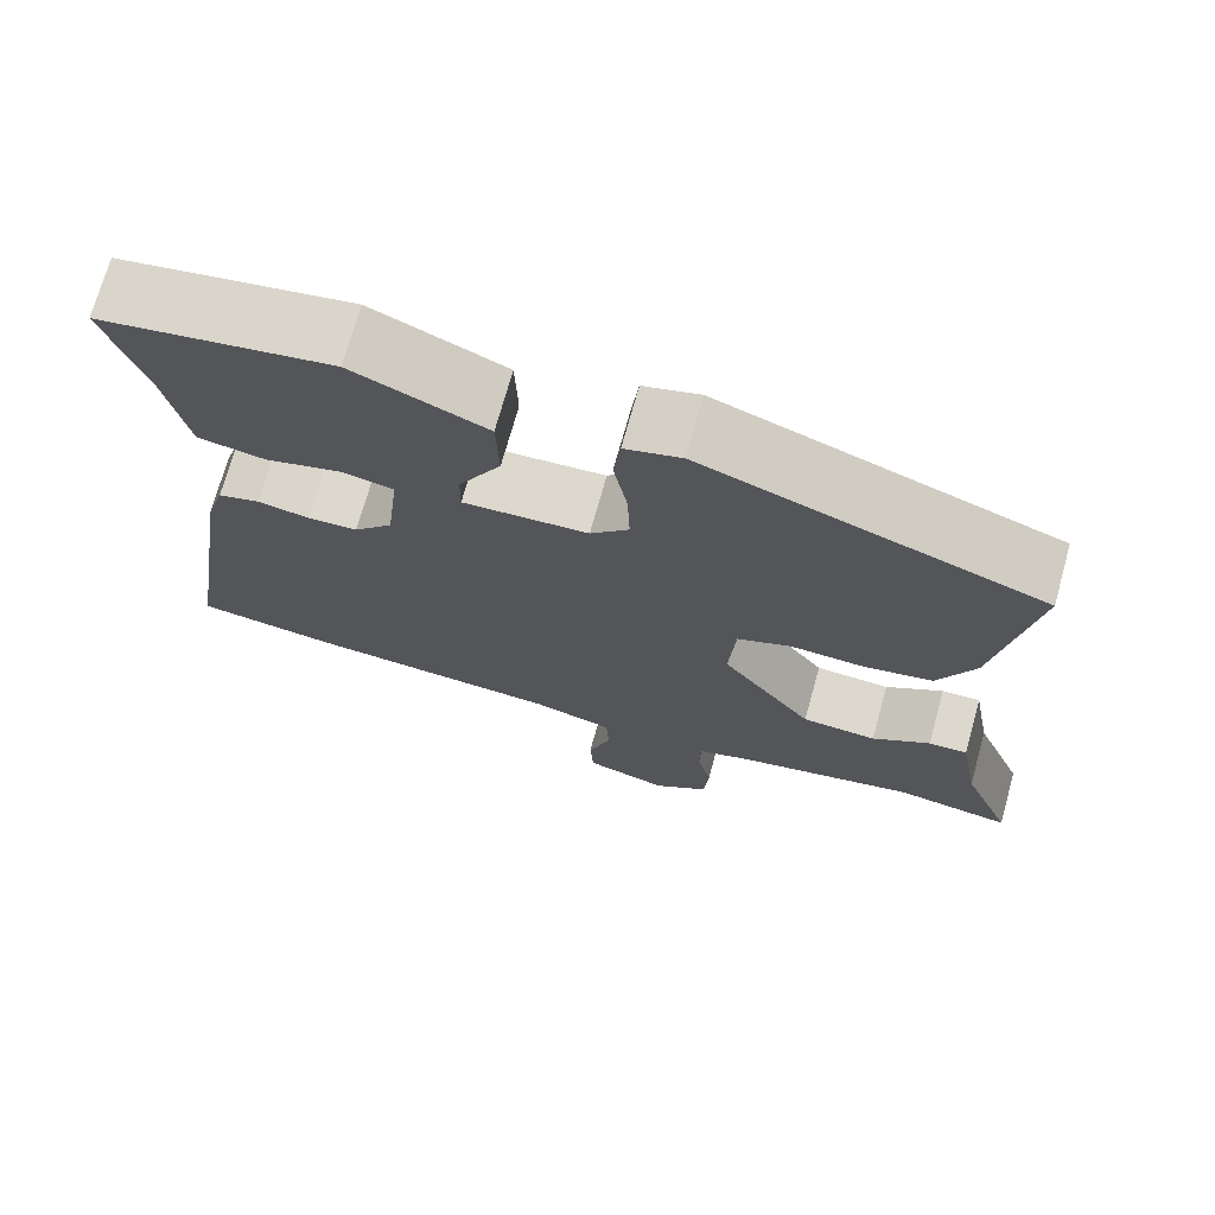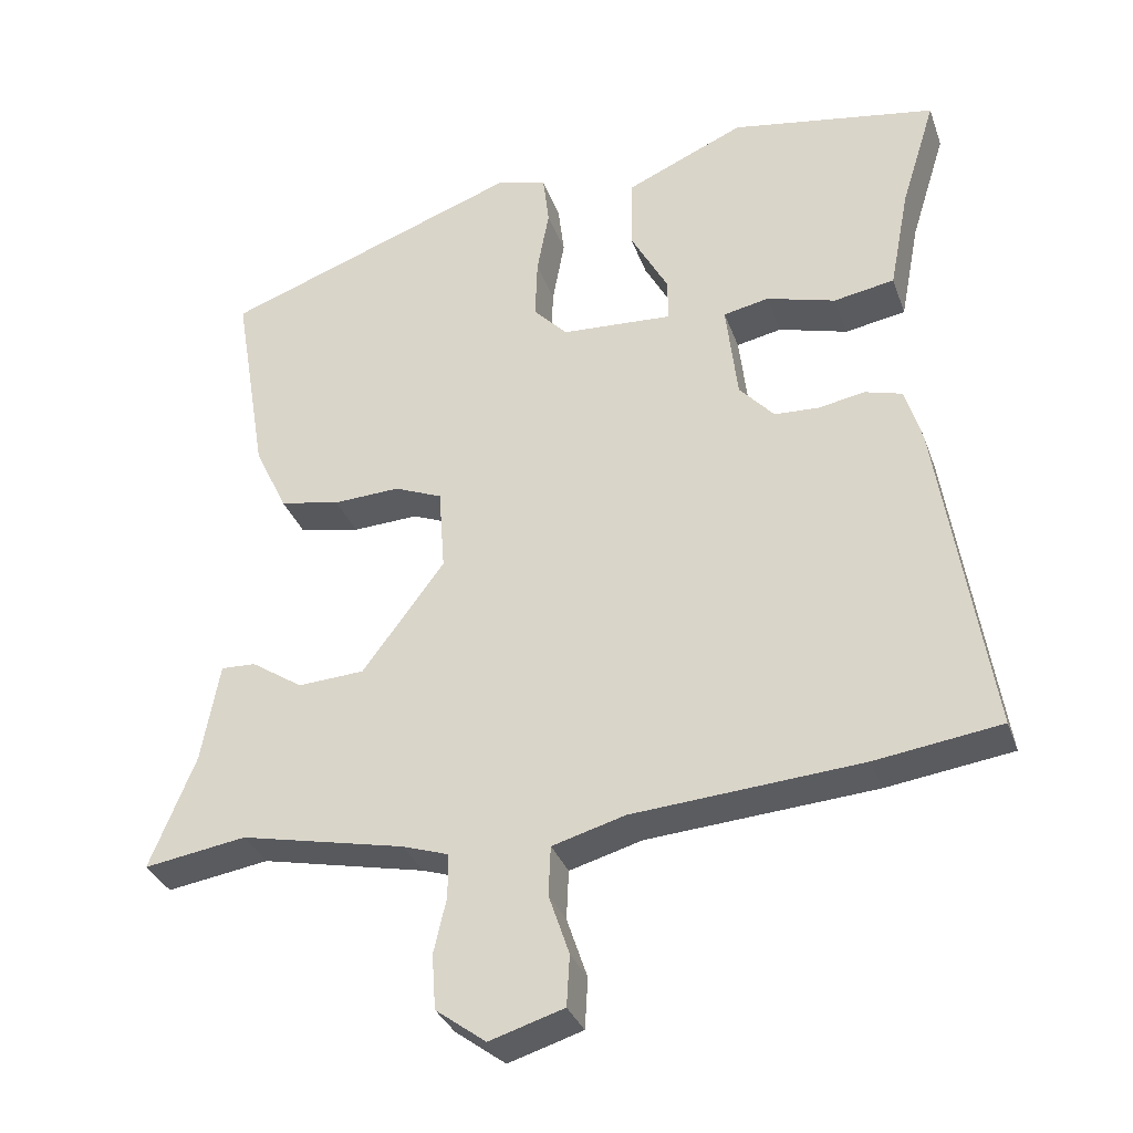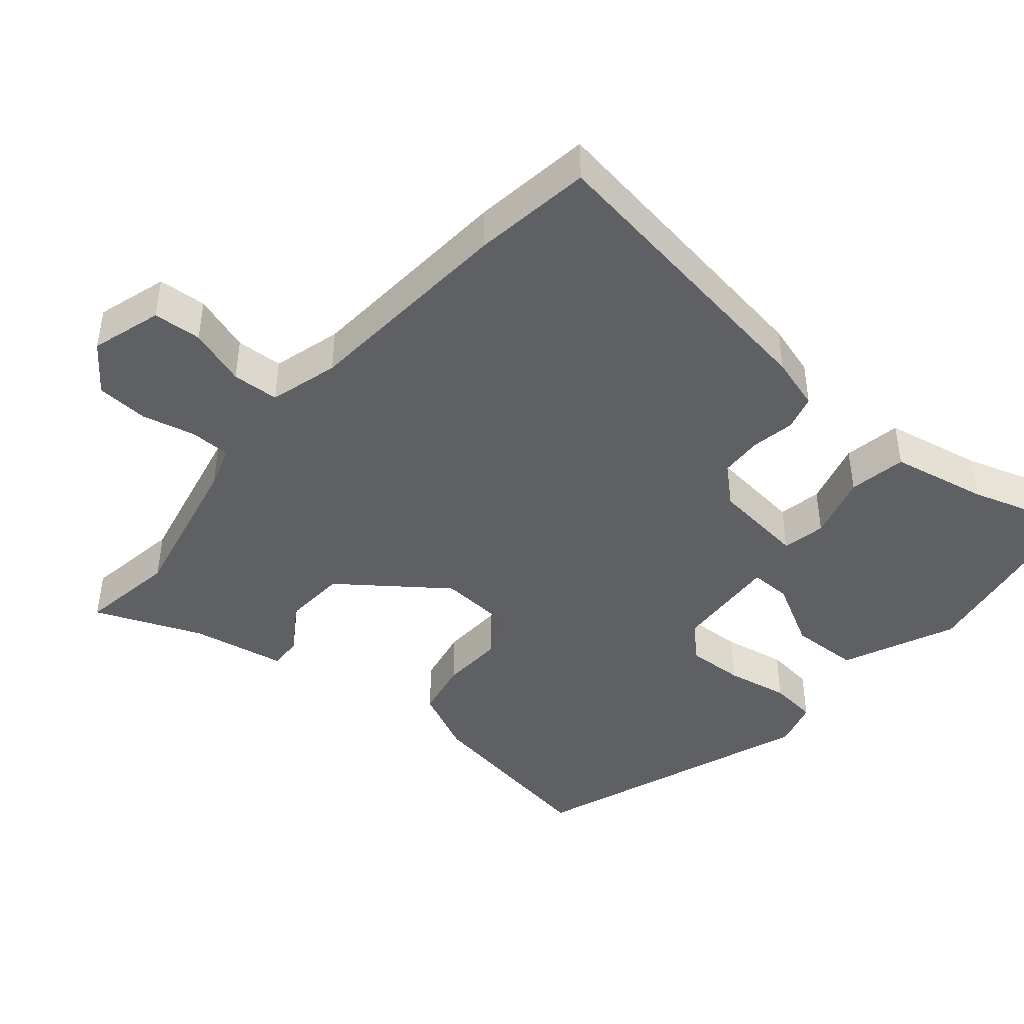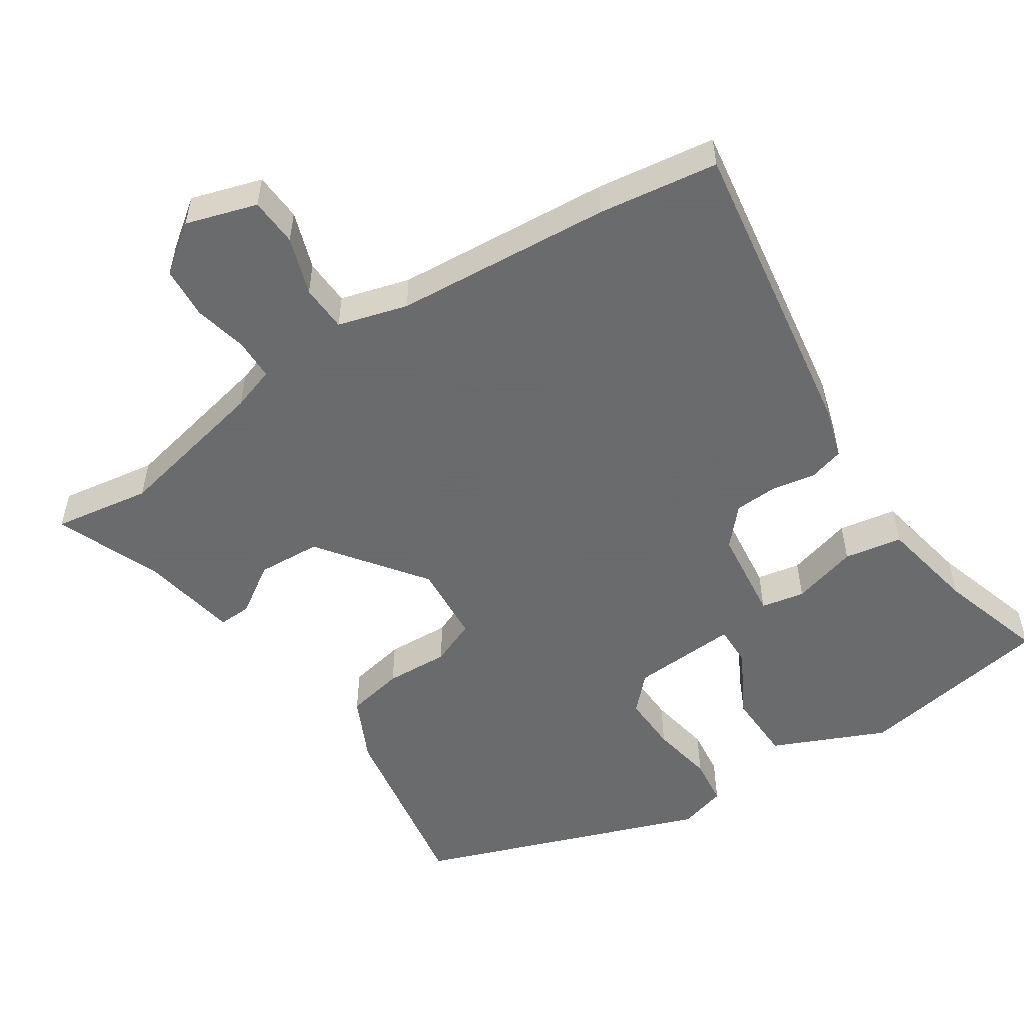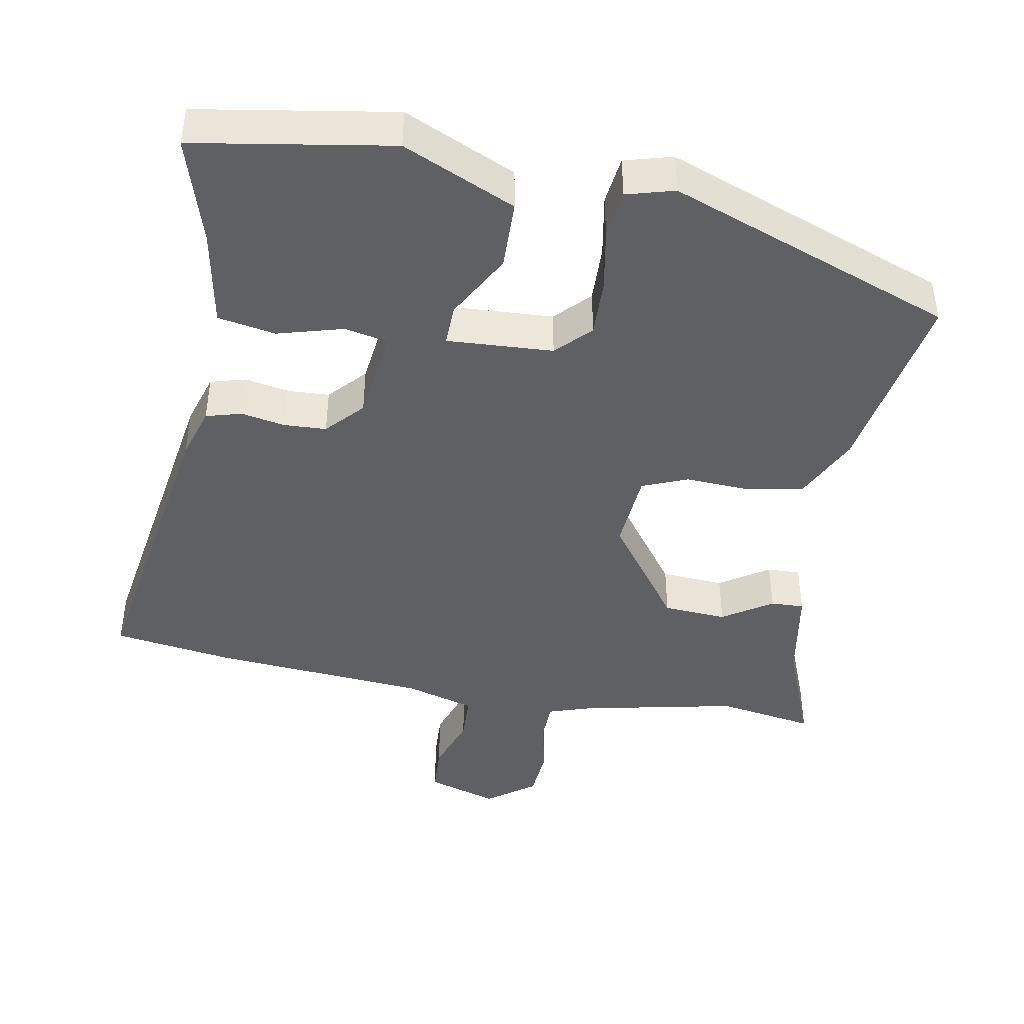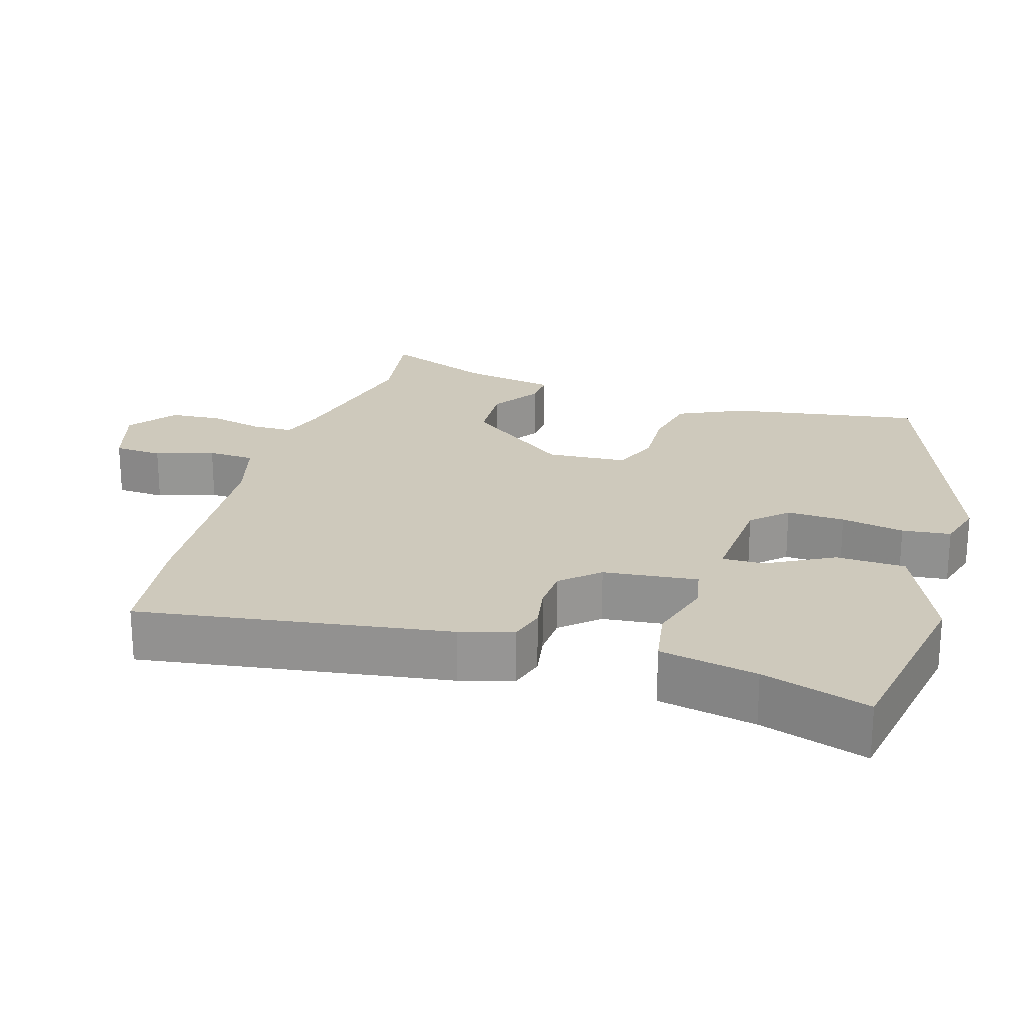
<metadata>
{"format":"obj","ext":"obj","renderer":"f3d","projection":"perspective","resolution":1024,"background":"white","views":[{"elev":72.2,"azim":15.6,"up":"+Z"},{"elev":-33.1,"azim":-161.9,"up":"+Z"},{"elev":-43.8,"azim":-130.1,"up":"+Y"},{"elev":-53.2,"azim":-146.7,"up":"+Y"},{"elev":-43.4,"azim":-10.7,"up":"+Y"},{"elev":22.4,"azim":-72.9,"up":"+Y"}]}
</metadata>
<code>
v 0.564 0.07 -0.51
v 0.429 0.07 -0.489
v 0.212 0.07 -0.536
v 0.152 0.07 -0.556
v 0.151 0.07 -0.613
v 0.168 0.07 -0.687
v 0.163 0.07 -0.759
v 0.097 0.07 -0.808
v -0.001 0.07 -0.778
v -0.005 0.07 -0.711
v 0.022 0.07 -0.631
v 0.019 0.07 -0.566
v -0.077 0.07 -0.539
v -0.378 0.07 -0.517
v -0.543 0.07 -0.494
v -0.477 0.07 -0.066
v -0.455 0.07 0.007
v -0.406 0.07 0.021
v -0.345 0.07 0.01
v -0.286 0.07 0.013
v -0.24 0.07 0.064
v -0.225 0.07 0.194
v -0.285 0.07 0.206
v -0.376 0.07 0.18
v -0.456 0.07 0.194
v -0.482 0.07 0.329
v -0.528 0.07 0.477
v -0.255 0.07 0.524
v -0.099 0.07 0.455
v -0.096 0.07 0.359
v -0.146 0.07 0.267
v -0.147 0.07 0.21
v 0 0.07 0.219
v 0.045 0.07 0.266
v 0.042 0.07 0.346
v 0.026 0.07 0.433
v 0.034 0.07 0.5
v 0.1 0.07 0.519
v 0.496 0.07 0.375
v 0.452 0.07 0.111
v 0.409 0.07 0.021
v 0.329 0.07 0.005
v 0.241 0.07 0.009
v 0.178 0.07 -0.017
v 0.17 0.07 -0.127
v 0.278 0.07 -0.272
v 0.366 0.07 -0.277
v 0.434 0.07 -0.232
v 0.48 0.07 -0.23
v 0.504 0.07 -0.362
v 0.564 0 -0.51
v 0.429 0 -0.489
v 0.212 0 -0.536
v 0.152 0 -0.556
v 0.151 0 -0.613
v 0.168 0 -0.687
v 0.163 0 -0.759
v 0.097 0 -0.808
v -0.001 0 -0.778
v -0.005 0 -0.711
v 0.022 0 -0.631
v 0.019 0 -0.566
v -0.077 0 -0.539
v -0.378 0 -0.517
v -0.543 0 -0.494
v -0.477 0 -0.066
v -0.455 0 0.007
v -0.406 0 0.021
v -0.345 0 0.01
v -0.286 0 0.013
v -0.24 0 0.064
v -0.225 0 0.194
v -0.285 0 0.206
v -0.376 0 0.18
v -0.456 0 0.194
v -0.482 0 0.329
v -0.528 0 0.477
v -0.255 0 0.524
v -0.099 0 0.455
v -0.096 0 0.359
v -0.146 0 0.267
v -0.147 0 0.21
v 0 0 0.219
v 0.045 0 0.266
v 0.042 0 0.346
v 0.026 0 0.433
v 0.034 0 0.5
v 0.1 0 0.519
v 0.496 0 0.375
v 0.452 0 0.111
v 0.409 0 0.021
v 0.329 0 0.005
v 0.241 0 0.009
v 0.178 0 -0.017
v 0.17 0 -0.127
v 0.278 0 -0.272
v 0.366 0 -0.277
v 0.434 0 -0.232
v 0.48 0 -0.23
v 0.504 0 -0.362
f 47 48 49 50
f 50 1 2
f 47 50 2
f 46 47 2
f 45 46 2 3
f 41 42 43
f 40 41 43
f 39 40 43
f 38 39 43
f 37 38 43
f 36 37 43
f 35 36 43
f 34 35 43 44
f 33 34 44 45
f 29 30 31
f 28 29 31
f 27 28 31
f 26 27 31
f 25 26 31
f 24 25 31
f 23 24 31
f 22 23 31 32
f 45 3 4
f 33 45 4
f 32 33 4
f 22 32 4
f 21 22 4
f 17 18 19
f 16 17 19
f 15 16 19
f 14 15 19
f 13 14 19
f 12 13 19 20
f 9 10 11
f 8 9 11
f 7 8 11
f 6 7 11
f 5 6 11
f 5 11 12
f 12 20 21
f 5 12 21
f 4 5 21
f 100 99 98 97
f 52 51 100
f 52 100 97
f 52 97 96
f 53 52 96 95
f 93 92 91
f 93 91 90
f 93 90 89
f 93 89 88
f 93 88 87
f 93 87 86
f 93 86 85
f 94 93 85 84
f 95 94 84 83
f 81 80 79
f 81 79 78
f 81 78 77
f 81 77 76
f 81 76 75
f 81 75 74
f 81 74 73
f 82 81 73 72
f 54 53 95
f 54 95 83
f 54 83 82
f 54 82 72
f 54 72 71
f 69 68 67
f 69 67 66
f 69 66 65
f 69 65 64
f 69 64 63
f 70 69 63 62
f 61 60 59
f 61 59 58
f 61 58 57
f 61 57 56
f 61 56 55
f 62 61 55
f 71 70 62
f 71 62 55
f 71 55 54
f 1 51 52 2
f 2 52 53 3
f 3 53 54 4
f 4 54 55 5
f 5 55 56 6
f 6 56 57 7
f 7 57 58 8
f 8 58 59 9
f 9 59 60 10
f 10 60 61 11
f 11 61 62 12
f 12 62 63 13
f 13 63 64 14
f 14 64 65 15
f 15 65 66 16
f 16 66 67 17
f 17 67 68 18
f 18 68 69 19
f 19 69 70 20
f 20 70 71 21
f 21 71 72 22
f 22 72 73 23
f 23 73 74 24
f 24 74 75 25
f 25 75 76 26
f 26 76 77 27
f 27 77 78 28
f 28 78 79 29
f 29 79 80 30
f 30 80 81 31
f 31 81 82 32
f 32 82 83 33
f 33 83 84 34
f 34 84 85 35
f 35 85 86 36
f 36 86 87 37
f 37 87 88 38
f 38 88 89 39
f 39 89 90 40
f 40 90 91 41
f 41 91 92 42
f 42 92 93 43
f 43 93 94 44
f 44 94 95 45
f 45 95 96 46
f 46 96 97 47
f 47 97 98 48
f 48 98 99 49
f 49 99 100 50
f 50 100 51 1

</code>
